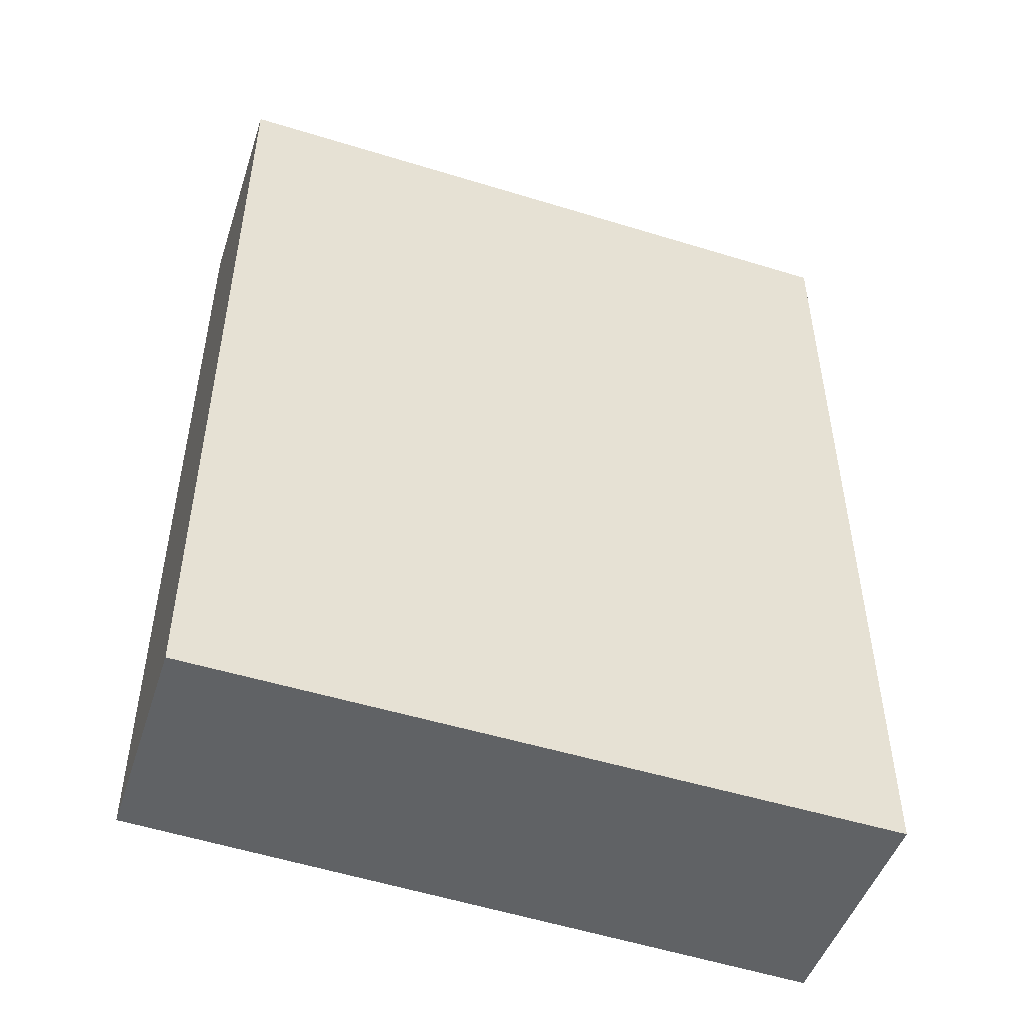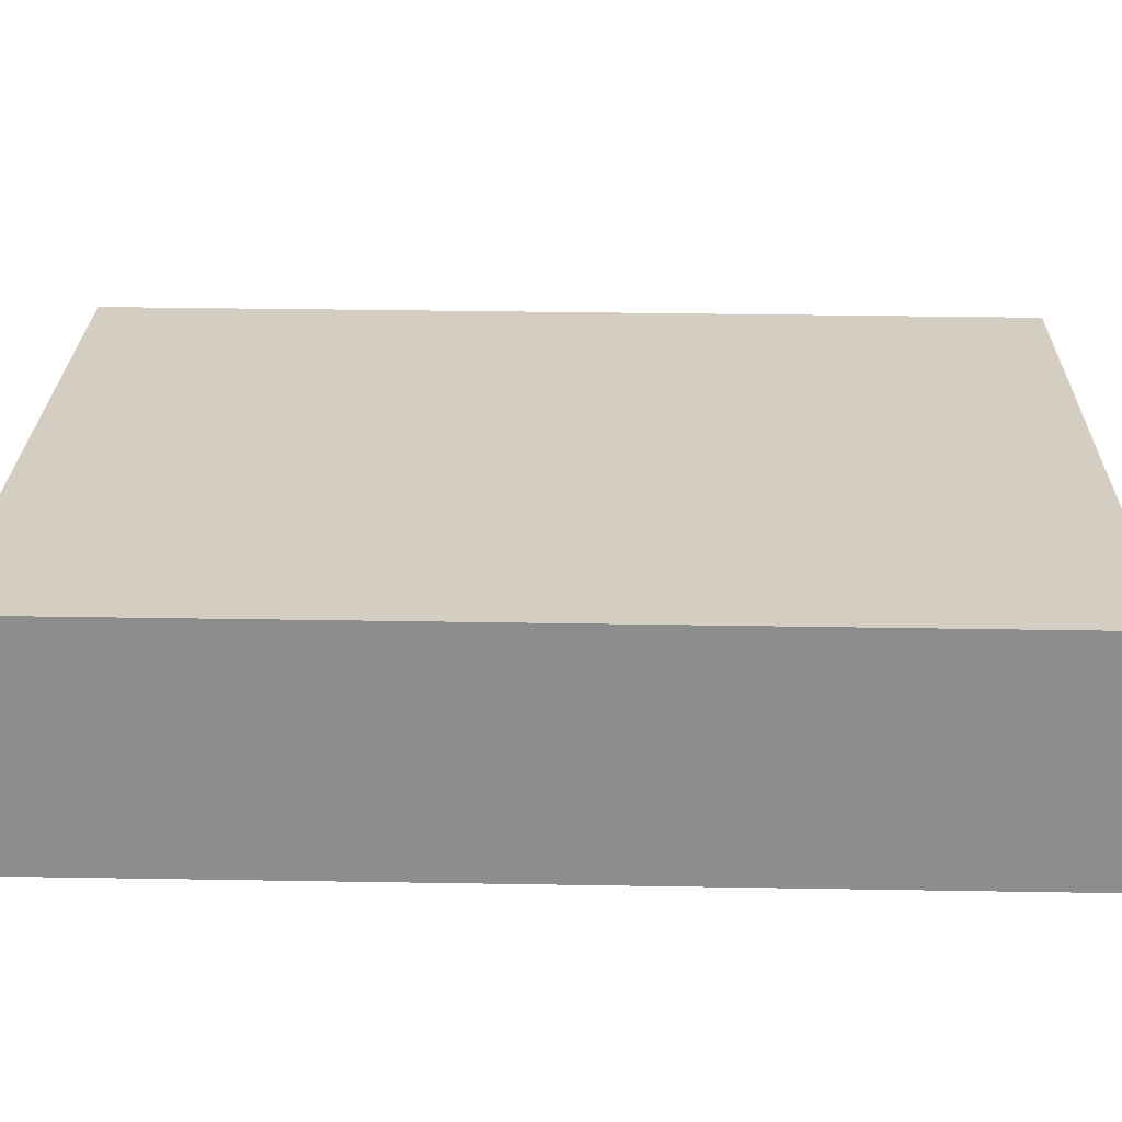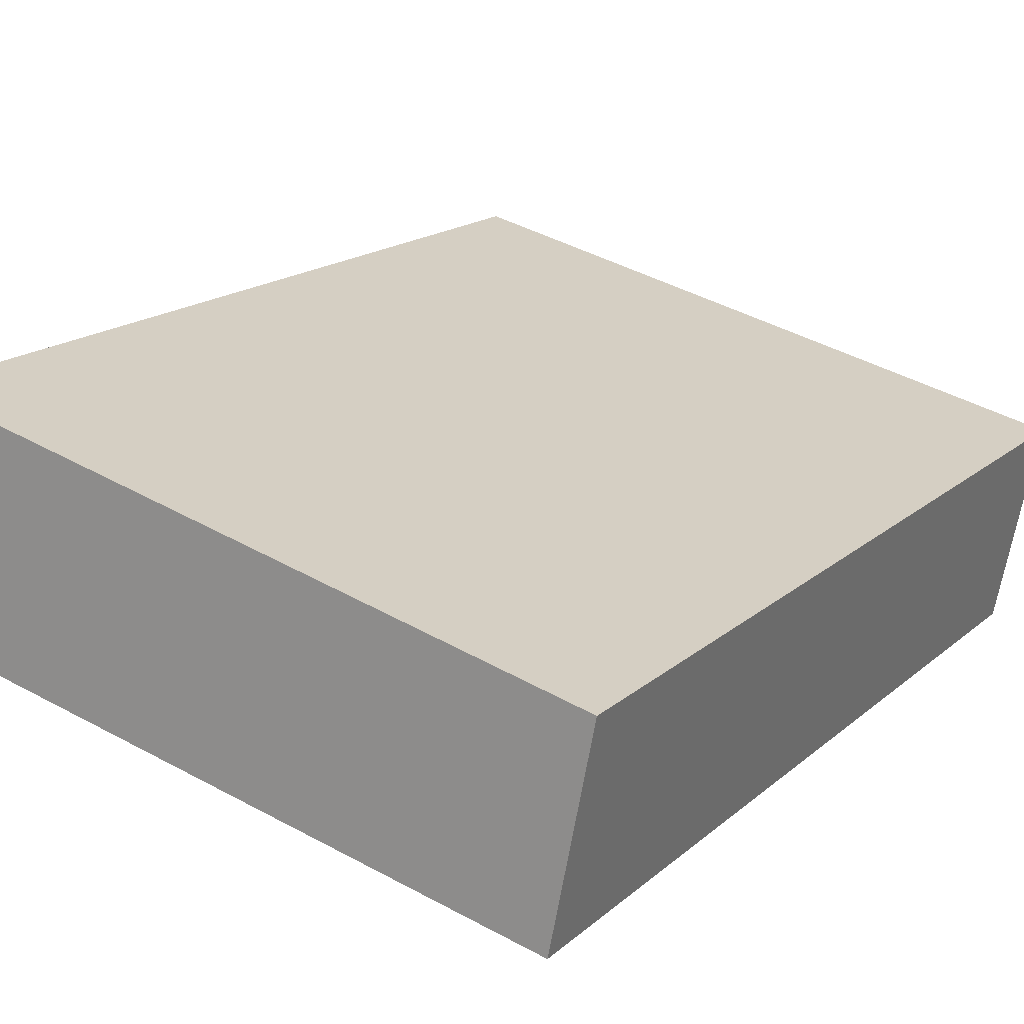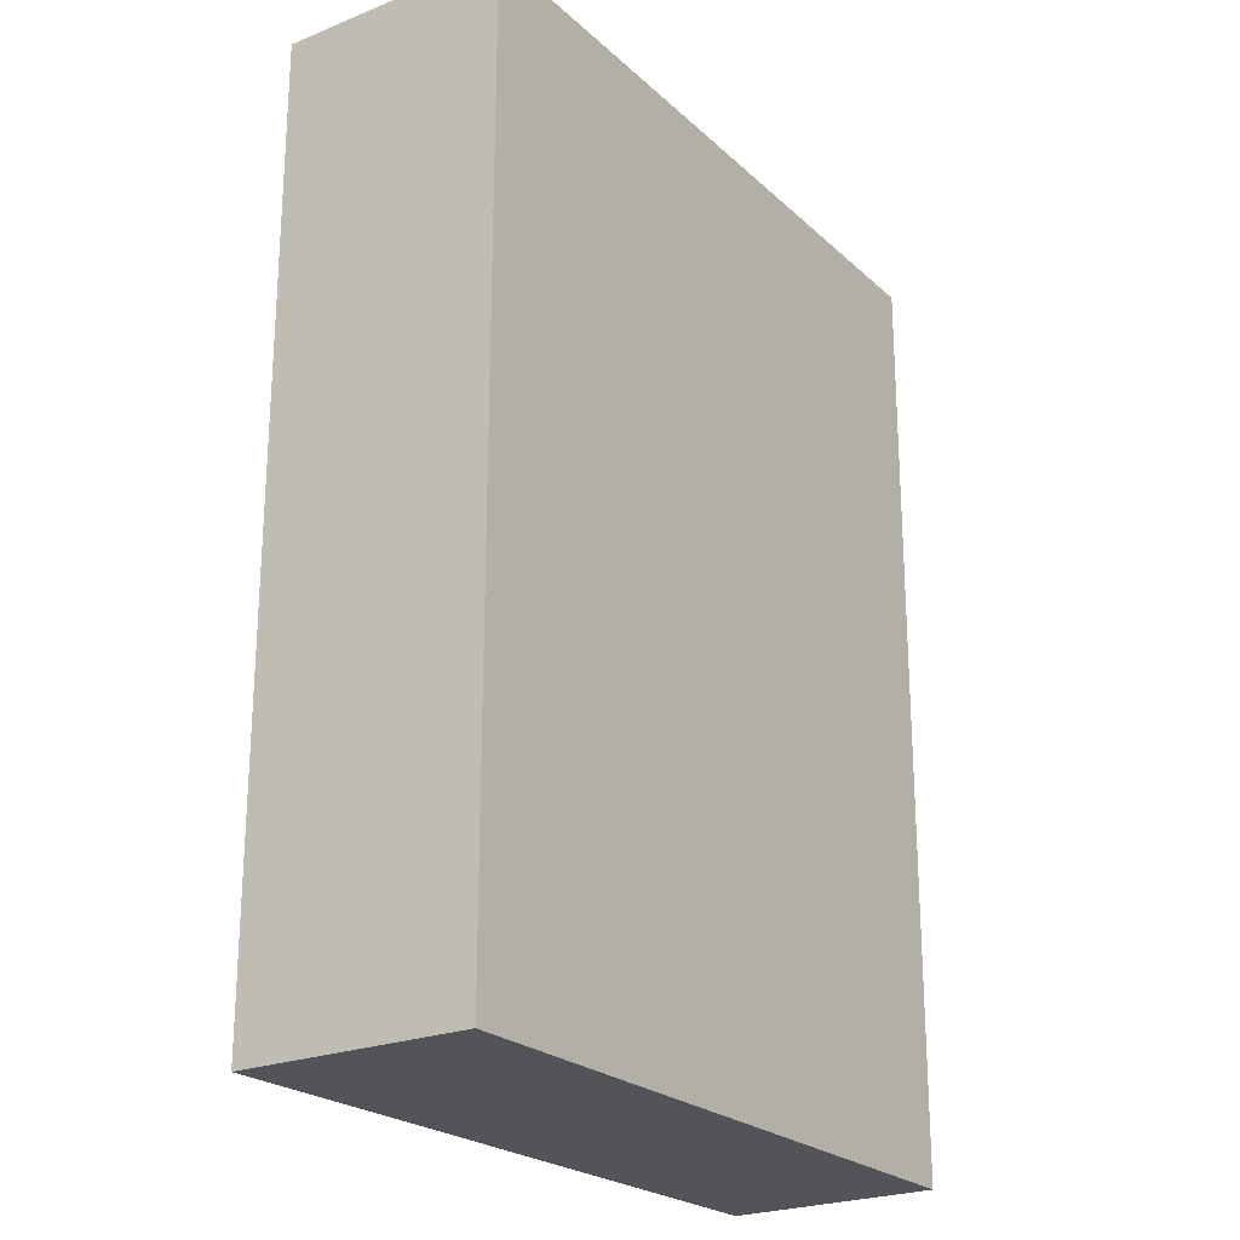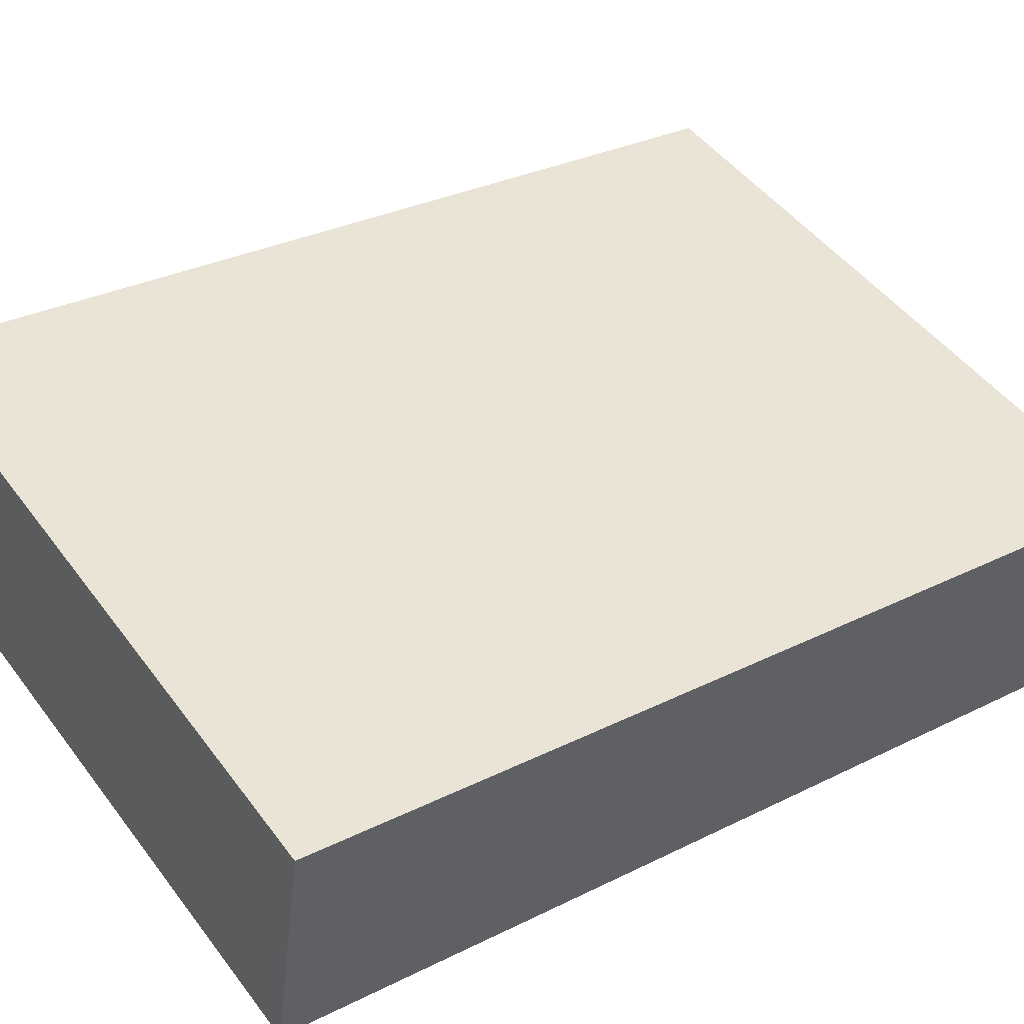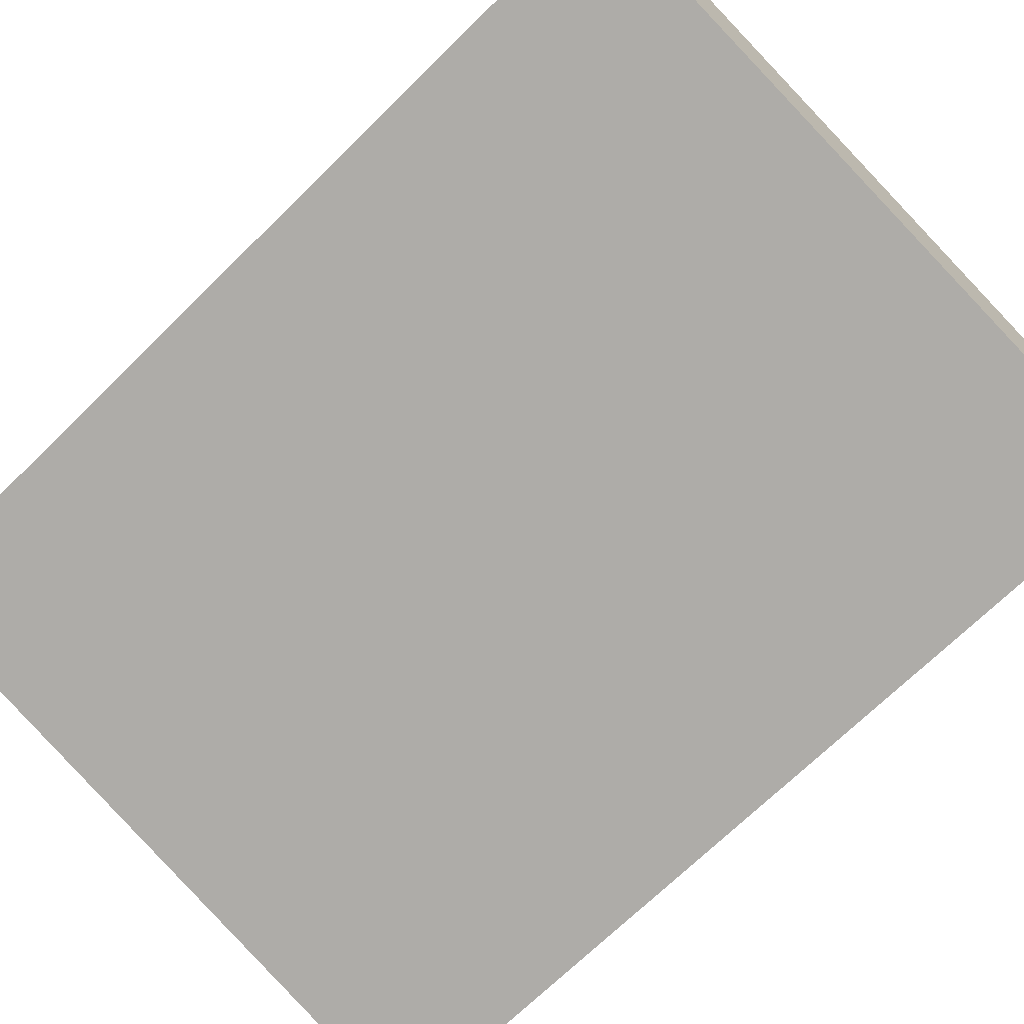
<metadata>
{"format":"obj","ext":"obj","renderer":"f3d","projection":"perspective","resolution":1024,"background":"white","views":[{"elev":-50.5,"azim":173.4,"up":"+Y"},{"elev":38.2,"azim":-88.8,"up":"+Z"},{"elev":17.4,"azim":31.9,"up":"+Z"},{"elev":-23.3,"azim":-42.8,"up":"+Y"},{"elev":30.8,"azim":54.4,"up":"+Z"},{"elev":-70.2,"azim":-45.5,"up":"+Z"}]}
</metadata>
<code>
v  0.399 7.142 1.722
v  5.262 7.142 -1.127
v  0 7.142 4.373e-16
v  5.582 7.142 0.496
v  5.262 6.901e-17 -1.127
v  0 0 0
v  0.399 -1.054e-16 1.722
v  5.582 -3.037e-17 0.496
g defaultobject
f 1 2 3
f 2 1 4
f 5 3 2
f 3 5 6
f 6 1 3
f 1 6 7
f 7 4 1
f 4 7 8
f 8 2 4
f 2 8 5
f 8 6 5
f 6 8 7

</code>
